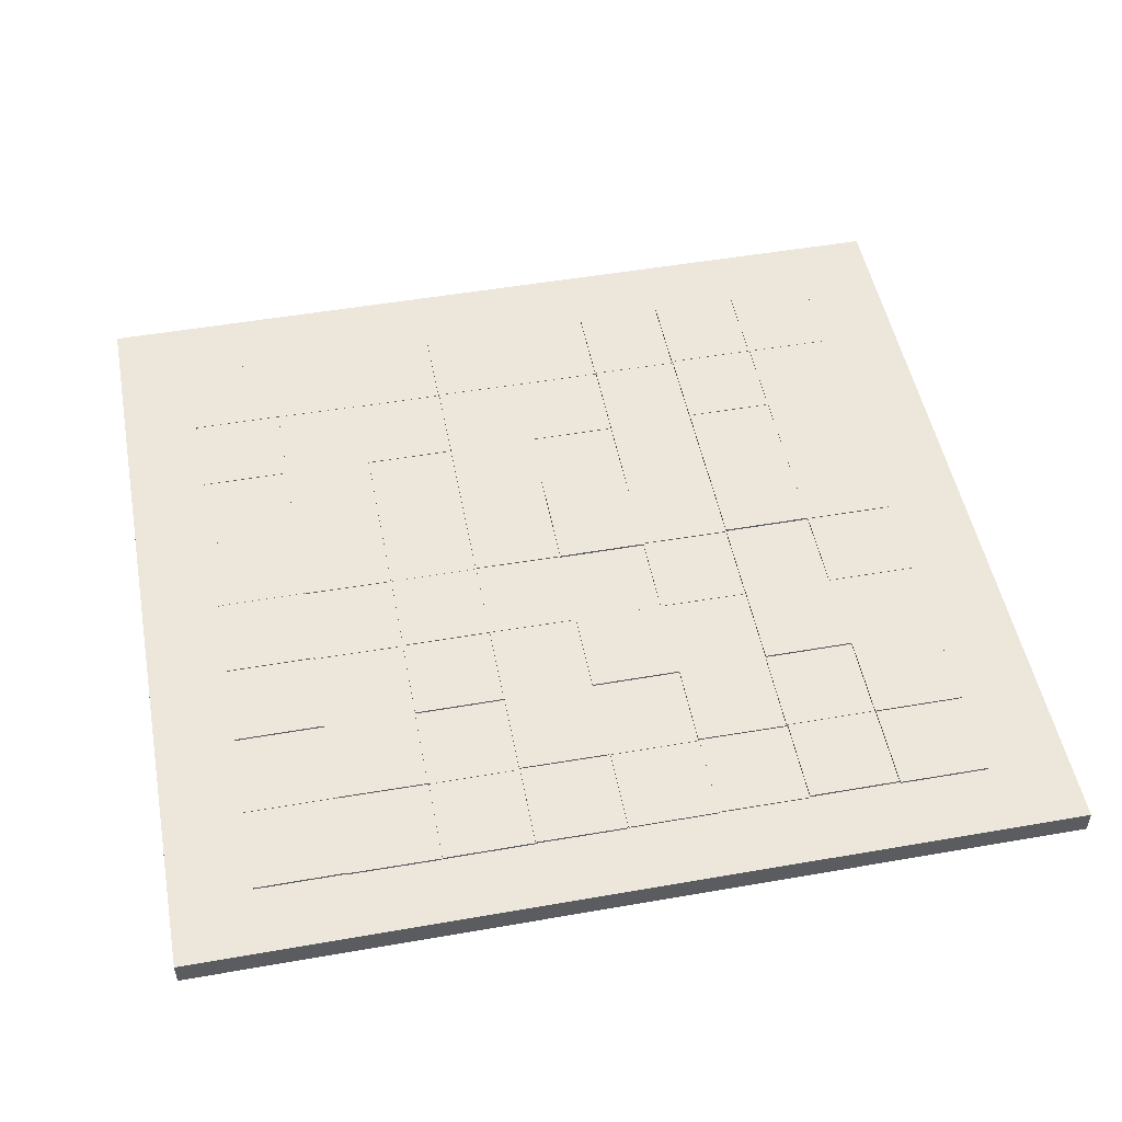
<metadata>
{"format":"obj","ext":"obj","renderer":"f3d","projection":"perspective","resolution":1024,"background":"white","views":[{"elev":50.3,"azim":169.0,"up":"+Y"}]}
</metadata>
<code>
o Cube.049_Cube.168
v -4.034 0.0275 -3.339
v -3.295 0.03156 -3.338
v -3.295 0.03741 -2.634
v -4.035 0.03334 -2.634
v -4.034 0.04534 -3.339
v -3.295 0.0494 -3.338
v -3.295 0.05525 -2.634
v -4.035 0.05119 -2.635
v -4.029 0.03726 -2.628
v -3.29 0.04132 -2.627
v -3.291 0.04717 -1.923
v -4.03 0.04311 -1.923
v -4.03 0.0551 -2.628
v -3.29 0.05917 -2.627
v -3.291 0.06502 -1.923
v -4.03 0.06095 -1.923
v -4.028 0.02622 -1.92
v -3.288 0.03028 -1.919
v -3.289 0.03613 -1.215
v -4.028 0.03207 -1.215
v -4.028 0.04406 -1.92
v -3.289 0.04813 -1.919
v -3.289 0.05398 -1.215
v -4.028 0.04991 -1.216
v -4.027 0.03627 -1.215
v -3.288 0.04033 -1.215
v -3.288 0.04618 -0.5101
v -4.028 0.04212 -0.5107
v -4.027 0.05411 -1.215
v -3.288 0.05818 -1.215
v -3.288 0.06403 -0.5103
v -4.028 0.05996 -0.5108
v -4.025 0.04486 -0.5068
v -3.285 0.04893 -0.5063
v -3.286 0.05477 0.1981
v -4.025 0.05071 0.1975
v -4.025 0.06271 -0.507
v -3.285 0.06677 -0.5064
v -3.286 0.07262 0.1979
v -4.025 0.06855 0.1974
v -4.027 0.04307 0.1967
v -3.288 0.04713 0.1972
v -3.289 0.05298 0.9016
v -4.028 0.04892 0.901
v -4.028 0.06091 0.1965
v -3.288 0.06498 0.1971
v -3.289 0.07083 0.9014
v -4.028 0.06676 0.9009
v -4.03 0.04022 0.9046
v -3.291 0.04428 0.9052
v -3.291 0.05013 1.61
v -4.031 0.04607 1.609
v -4.03 0.05806 0.9045
v -3.291 0.06213 0.905
v -3.291 0.06797 1.609
v -4.031 0.06391 1.609
v -4.024 0.04463 1.613
v -3.284 0.0487 1.614
v -3.285 0.05454 2.318
v -4.024 0.05048 2.318
v -4.024 0.06247 1.613
v -3.284 0.06654 1.614
v -3.285 0.07239 2.318
v -4.024 0.06832 2.317
v -2.549 0.03708 -2.626
v -3.288 0.03708 -2.627
v -3.287 0.03708 -3.332
v -2.547 0.03708 -3.33
v -2.549 0.05493 -2.626
v -3.288 0.05493 -2.627
v -3.287 0.05493 -3.332
v -2.547 0.05493 -3.33
v -2.544 0.03556 -1.917
v -3.283 0.03556 -1.919
v -3.281 0.03556 -2.623
v -2.542 0.03556 -2.621
v -2.544 0.05341 -1.917
v -3.283 0.05341 -1.919
v -3.281 0.05341 -2.623
v -2.542 0.05341 -2.621
v -2.547 0.04639 -1.209
v -3.287 0.04639 -1.211
v -3.285 0.04639 -1.915
v -2.546 0.04639 -1.913
v -2.547 0.06423 -1.209
v -3.287 0.06423 -1.211
v -3.285 0.06423 -1.915
v -2.546 0.06423 -1.913
v -2.551 0.03034 -0.5053
v -3.291 0.03034 -0.5072
v -3.289 0.03034 -1.212
v -2.55 0.03034 -1.21
v -2.551 0.04818 -0.5053
v -3.291 0.04818 -0.5072
v -3.289 0.04818 -1.212
v -2.55 0.04818 -1.21
v -2.55 0.05131 0.2029
v -3.29 0.05131 0.2011
v -3.288 0.05131 -0.5033
v -2.548 0.05131 -0.5015
v -2.55 0.06916 0.2029
v -3.29 0.06916 0.2011
v -3.288 0.06916 -0.5033
v -2.548 0.06916 -0.5015
v -2.551 0.04537 0.9076
v -3.29 0.04537 0.9057
v -3.288 0.04537 0.2013
v -2.549 0.04537 0.2032
v -2.551 0.06322 0.9076
v -3.29 0.06322 0.9057
v -3.288 0.06322 0.2013
v -2.549 0.06322 0.2032
v -2.55 0.04684 1.615
v -3.29 0.04684 1.614
v -3.288 0.04684 0.9092
v -2.549 0.04684 0.9111
v -2.55 0.06469 1.615
v -3.29 0.06469 1.614
v -3.288 0.06469 0.9092
v -2.549 0.06469 0.9111
v -2.547 0.04326 2.327
v -3.286 0.04326 2.325
v -3.285 0.04326 1.62
v -2.545 0.04326 1.622
v -2.547 0.0611 2.327
v -3.286 0.0611 2.325
v -3.285 0.0611 1.62
v -2.545 0.0611 1.622
v -2.552 0.02088 1.623
v -1.812 0.02491 1.627
v -1.816 0.0297 2.331
v -2.555 0.02567 2.327
v -2.552 0.03872 1.623
v -1.813 0.04275 1.626
v -1.816 0.04754 2.331
v -2.555 0.04351 2.327
v -2.556 0.01753 0.9144
v -1.816 0.02156 0.9179
v -1.82 0.02635 1.622
v -2.559 0.02232 1.619
v -2.556 0.03537 0.9142
v -1.816 0.0394 0.9178
v -1.82 0.04419 1.622
v -2.559 0.04016 1.619
v -2.55 0.02144 0.2064
v -1.811 0.02547 0.21
v -1.814 0.03027 0.9143
v -2.553 0.02623 0.9108
v -2.55 0.03929 0.2063
v -1.811 0.04332 0.2099
v -1.814 0.04811 0.9142
v -2.554 0.04408 0.9107
v -2.544 0.02429 -0.4971
v -1.805 0.02832 -0.4935
v -1.808 0.03311 0.2109
v -2.548 0.02908 0.2073
v -2.544 0.04213 -0.4972
v -1.805 0.04617 -0.4936
v -1.808 0.05096 0.2107
v -2.548 0.04693 0.2072
v -2.544 0.01676 -1.205
v -1.805 0.02079 -1.202
v -1.808 0.02558 -0.4974
v -2.547 0.02155 -0.5009
v -2.544 0.03461 -1.205
v -1.805 0.03864 -1.202
v -1.808 0.04343 -0.4975
v -2.547 0.0394 -0.5011
v -2.542 0.007769 -1.91
v -1.802 0.0118 -1.907
v -1.806 0.01659 -1.202
v -2.545 0.01256 -1.206
v -2.542 0.02561 -1.91
v -1.802 0.02965 -1.907
v -1.806 0.03444 -1.202
v -2.545 0.0304 -1.206
v -2.541 0.01987 -2.618
v -1.801 0.0239 -2.614
v -1.805 0.02869 -1.91
v -2.544 0.02466 -1.914
v -2.541 0.03772 -2.618
v -1.801 0.04175 -2.614
v -1.805 0.04654 -1.91
v -2.544 0.04251 -1.914
v -2.542 0.01118 -3.329
v -1.803 0.01521 -3.326
v -1.806 0.02 -2.621
v -2.546 0.01597 -2.625
v -2.542 0.02902 -3.329
v -1.803 0.03305 -3.326
v -1.806 0.03784 -2.621
v -2.546 0.03381 -2.625
v -1.066 0.02267 2.326
v -1.806 0.02267 2.324
v -1.804 0.02267 1.62
v -1.065 0.02267 1.622
v -1.066 0.04051 2.326
v -1.806 0.04051 2.324
v -1.804 0.04051 1.62
v -1.065 0.04051 1.622
v -1.07 0.02625 1.615
v -1.809 0.02625 1.613
v -1.807 0.02625 0.9085
v -1.068 0.02625 0.9104
v -1.07 0.0441 1.615
v -1.809 0.0441 1.613
v -1.807 0.0441 0.9085
v -1.068 0.0441 0.9104
v -1.07 0.02478 0.9069
v -1.81 0.02478 0.905
v -1.808 0.02478 0.2006
v -1.068 0.02478 0.2025
v -1.07 0.04263 0.9069
v -1.81 0.04263 0.905
v -1.808 0.04263 0.2006
v -1.068 0.04263 0.2025
v -1.07 0.03072 0.2022
v -1.809 0.03072 0.2004
v -1.807 0.03072 -0.504
v -1.068 0.03072 -0.5022
v -1.07 0.04857 0.2022
v -1.809 0.04857 0.2004
v -1.807 0.04857 -0.504
v -1.068 0.04857 -0.5022
v -1.071 0.009747 -0.506
v -1.81 0.009747 -0.5079
v -1.808 0.009747 -1.212
v -1.069 0.009747 -1.21
v -1.071 0.02759 -0.506
v -1.81 0.02759 -0.5079
v -1.808 0.02759 -1.212
v -1.069 0.02759 -1.21
v -1.067 0.0258 -1.209
v -1.806 0.0258 -1.211
v -1.804 0.0258 -1.916
v -1.065 0.0258 -1.914
v -1.067 0.04364 -1.209
v -1.806 0.04364 -1.211
v -1.804 0.04364 -1.916
v -1.065 0.04364 -1.914
v -1.063 0.01497 -1.918
v -1.802 0.01497 -1.919
v -1.801 0.01497 -2.624
v -1.061 0.01497 -2.622
v -1.063 0.03281 -1.918
v -1.802 0.03281 -1.919
v -1.801 0.03281 -2.624
v -1.061 0.03281 -2.622
v -1.068 0.0165 -2.626
v -1.808 0.0165 -2.628
v -1.806 0.0165 -3.333
v -1.067 0.0165 -3.331
v -1.068 0.03434 -2.626
v -1.808 0.03434 -2.628
v -1.806 0.03434 -3.333
v -1.067 0.03434 -3.331
v -1.059 0.01884 -3.336
v -0.3193 0.02286 -3.332
v -0.3227 0.02765 -2.628
v -1.062 0.02363 -2.631
v -1.059 0.03668 -3.336
v -0.3194 0.0407 -3.332
v -0.3228 0.0455 -2.628
v -1.062 0.04147 -2.631
v -1.057 0.02753 -2.624
v -0.3176 0.03155 -2.621
v -0.321 0.03635 -1.916
v -1.06 0.03232 -1.92
v -1.057 0.04538 -2.624
v -0.3177 0.0494 -2.621
v -0.3211 0.05419 -1.917
v -1.061 0.05017 -1.92
v -1.058 0.01543 -1.917
v -0.3188 0.01945 -1.913
v -0.3222 0.02424 -1.209
v -1.062 0.02022 -1.212
v -1.058 0.03327 -1.917
v -0.3189 0.0373 -1.913
v -0.3223 0.04209 -1.209
v -1.062 0.03807 -1.212
v -1.06 0.02442 -1.212
v -0.321 0.02845 -1.208
v -0.3244 0.03324 -0.5038
v -1.064 0.02922 -0.5074
v -1.06 0.04227 -1.212
v -0.3211 0.04629 -1.208
v -0.3245 0.05108 -0.504
v -1.064 0.04706 -0.5075
v -1.061 0.03195 -0.5035
v -0.3213 0.03598 -0.5
v -0.3247 0.04077 0.2044
v -1.064 0.03675 0.2009
v -1.061 0.0498 -0.5036
v -0.3214 0.05382 -0.5001
v -0.3248 0.05861 0.2043
v -1.064 0.05459 0.2007
v -1.066 0.02911 0.2
v -0.327 0.03313 0.2035
v -0.3304 0.03792 0.9079
v -1.07 0.0339 0.9043
v -1.066 0.04695 0.1999
v -0.3271 0.05097 0.2034
v -0.3305 0.05576 0.9077
v -1.07 0.05174 0.9042
v -1.072 0.02519 0.9079
v -0.3326 0.02921 0.9115
v -0.336 0.03401 1.616
v -1.075 0.02998 1.612
v -1.072 0.04304 0.9078
v -0.3327 0.04706 0.9113
v -0.3361 0.05185 1.616
v -1.075 0.04783 1.612
v -1.068 0.02854 1.617
v -0.3288 0.03256 1.62
v -0.3322 0.03735 2.324
v -1.072 0.03333 2.321
v -1.068 0.04639 1.616
v -0.3289 0.05041 1.62
v -0.3323 0.0552 2.324
v -1.072 0.05118 2.321
v 0.42 0.02671 -2.634
v -0.3194 0.02671 -2.636
v -0.3176 0.02671 -3.34
v 0.4218 0.02671 -3.339
v 0.42 0.04456 -2.634
v -0.3194 0.04456 -2.636
v -0.3176 0.04456 -3.34
v 0.4218 0.04456 -3.339
v 0.4255 0.02519 -1.926
v -0.3139 0.02519 -1.927
v -0.3122 0.02519 -2.632
v 0.4272 0.02519 -2.63
v 0.4255 0.04303 -1.926
v -0.3139 0.04303 -1.927
v -0.3122 0.04303 -2.632
v 0.4272 0.04303 -2.63
v 0.4216 0.03601 -1.217
v -0.3178 0.03601 -1.219
v -0.316 0.03601 -1.924
v 0.4234 0.03601 -1.922
v 0.4216 0.05386 -1.217
v -0.3178 0.05386 -1.219
v -0.316 0.05386 -1.924
v 0.4234 0.05386 -1.922
v 0.4175 0.04363 -0.514
v -0.3219 0.04363 -0.5159
v -0.3201 0.04363 -1.22
v 0.4193 0.04363 -1.218
v 0.4175 0.06148 -0.514
v -0.3219 0.06148 -0.5159
v -0.3201 0.06148 -1.22
v 0.4193 0.06148 -1.218
v 0.4188 0.04094 0.1943
v -0.3206 0.04094 0.1924
v -0.3188 0.04094 -0.512
v 0.4206 0.04094 -0.5101
v 0.4188 0.05878 0.1943
v -0.3206 0.05878 0.1924
v -0.3188 0.05878 -0.512
v 0.4206 0.05878 -0.5101
v 0.4182 0.035 0.8989
v -0.3212 0.035 0.8971
v -0.3195 0.035 0.1927
v 0.4199 0.035 0.1945
v 0.4182 0.05285 0.8989
v -0.3212 0.05285 0.8971
v -0.3195 0.05285 0.1927
v 0.4199 0.05285 0.1945
v 0.4187 0.03647 1.607
v -0.3208 0.03647 1.605
v -0.319 0.03647 0.9006
v 0.4204 0.03647 0.9024
v 0.4187 0.05431 1.607
v -0.3208 0.05431 1.605
v -0.319 0.05431 0.9006
v 0.4204 0.05431 0.9024
v 0.422 0.03288 2.318
v -0.3174 0.03288 2.316
v -0.3157 0.03288 1.612
v 0.4237 0.03288 1.614
v 0.422 0.05073 2.318
v -0.3174 0.05073 2.316
v -0.3157 0.05073 1.612
v 0.4237 0.05073 1.614
v 0.4234 0.04633 1.604
v 1.163 0.05035 1.608
v 1.159 0.05515 2.312
v 0.42 0.05112 2.309
v 0.4233 0.06418 1.604
v 1.163 0.0682 1.608
v 1.159 0.07299 2.312
v 0.4199 0.06897 2.309
v 0.4196 0.04298 0.8959
v 1.159 0.04701 0.8994
v 1.156 0.0518 1.604
v 0.4162 0.04778 1.6
v 0.4195 0.06083 0.8957
v 1.159 0.06485 0.8993
v 1.156 0.06964 1.604
v 0.4161 0.06562 1.6
v 0.4252 0.0469 0.1879
v 1.165 0.05092 0.1914
v 1.161 0.05571 0.8958
v 0.4218 0.05169 0.8923
v 0.4251 0.06474 0.1878
v 1.165 0.06877 0.1913
v 1.161 0.07356 0.8957
v 0.4217 0.06953 0.8921
v 0.4309 0.04975 -0.5156
v 1.17 0.05377 -0.512
v 1.167 0.05856 0.1923
v 0.4275 0.05454 0.1888
v 0.4308 0.06759 -0.5157
v 1.17 0.07161 -0.5122
v 1.167 0.0764 0.1922
v 0.4274 0.07238 0.1887
v 0.4312 0.04222 -1.224
v 1.171 0.04624 -1.22
v 1.167 0.05103 -0.5159
v 0.4278 0.04701 -0.5194
v 0.4311 0.06006 -1.224
v 1.17 0.06408 -1.22
v 1.167 0.06888 -0.516
v 0.4277 0.06485 -0.5196
v 0.4334 0.03322 -1.929
v 1.173 0.03725 -1.925
v 1.169 0.04204 -1.221
v 0.43 0.03802 -1.224
v 0.4333 0.05107 -1.929
v 1.173 0.05509 -1.925
v 1.169 0.05988 -1.221
v 0.4299 0.05586 -1.224
v 0.4346 0.04532 -2.636
v 1.174 0.04935 -2.633
v 1.171 0.05414 -1.929
v 0.4312 0.05012 -1.932
v 0.4345 0.06317 -2.637
v 1.174 0.06719 -2.633
v 1.17 0.07198 -1.929
v 0.4311 0.06796 -1.932
v 0.4329 0.03663 -3.348
v 1.172 0.04065 -3.344
v 1.169 0.04544 -2.64
v 0.4295 0.04142 -2.643
v 0.4328 0.05447 -3.348
v 1.172 0.0585 -3.344
v 1.169 0.06329 -2.64
v 0.4294 0.05927 -2.643
v 1.907 0.04829 2.319
v 1.167 0.04829 2.318
v 1.169 0.04829 1.613
v 1.908 0.04829 1.615
v 1.907 0.06613 2.319
v 1.167 0.06613 2.318
v 1.169 0.06613 1.613
v 1.908 0.06613 1.615
v 1.903 0.05187 1.608
v 1.164 0.05187 1.606
v 1.166 0.05187 0.902
v 1.905 0.05187 0.9039
v 1.903 0.06971 1.608
v 1.164 0.06971 1.606
v 1.166 0.06971 0.902
v 1.905 0.06971 0.9039
v 1.903 0.0504 0.9003
v 1.164 0.0504 0.8985
v 1.165 0.0504 0.1941
v 1.905 0.0504 0.196
v 1.903 0.06825 0.9003
v 1.164 0.06825 0.8985
v 1.165 0.06825 0.1941
v 1.905 0.06825 0.196
v 1.904 0.05634 0.1957
v 1.164 0.05634 0.1938
v 1.166 0.05634 -0.5106
v 1.905 0.05634 -0.5087
v 1.904 0.07418 0.1957
v 1.164 0.07418 0.1938
v 1.166 0.07418 -0.5106
v 1.905 0.07418 -0.5087
v 1.902 0.05903 -0.5126
v 1.163 0.05903 -0.5144
v 1.165 0.05903 -1.219
v 1.904 0.05903 -1.217
v 1.902 0.07688 -0.5126
v 1.163 0.07688 -0.5144
v 1.165 0.07688 -1.219
v 1.904 0.07688 -1.217
v 1.906 0.05141 -1.216
v 1.167 0.05141 -1.218
v 1.169 0.05141 -1.922
v 1.908 0.05141 -1.92
v 1.906 0.06926 -1.216
v 1.167 0.06926 -1.218
v 1.169 0.06926 -1.922
v 1.908 0.06926 -1.92
v 1.91 0.04059 -1.924
v 1.171 0.04059 -1.926
v 1.173 0.04059 -2.63
v 1.912 0.04059 -2.629
v 1.91 0.05843 -1.924
v 1.171 0.05843 -1.926
v 1.173 0.05843 -2.63
v 1.912 0.05843 -2.629
v 1.905 0.04211 -2.633
v 1.165 0.04211 -2.635
v 1.167 0.04211 -3.339
v 1.907 0.04211 -3.337
v 1.905 0.05996 -2.633
v 1.165 0.05996 -2.635
v 1.167 0.05996 -3.339
v 1.907 0.05996 -3.337
f 1 2 3 4
f 5 8 7 6
f 1 5 6 2
f 2 6 7 3
f 3 7 8 4
f 5 1 4 8
f 17 18 19 20
f 21 24 23 22
f 17 21 22 18
f 18 22 23 19
f 19 23 24 20
f 21 17 20 24
f 33 34 35 36
f 37 40 39 38
f 33 37 38 34
f 34 38 39 35
f 35 39 40 36
f 37 33 36 40
f 49 50 51 52
f 53 56 55 54
f 49 53 54 50
f 50 54 55 51
f 51 55 56 52
f 53 49 52 56
f 73 74 75 76
f 77 80 79 78
f 73 77 78 74
f 74 78 79 75
f 75 79 80 76
f 77 73 76 80
f 89 90 91 92
f 93 96 95 94
f 89 93 94 90
f 90 94 95 91
f 91 95 96 92
f 93 89 92 96
f 105 106 107 108
f 109 112 111 110
f 105 109 110 106
f 106 110 111 107
f 107 111 112 108
f 109 105 108 112
f 121 122 123 124
f 125 128 127 126
f 121 125 126 122
f 122 126 127 123
f 123 127 128 124
f 125 121 124 128
f 137 138 139 140
f 141 144 143 142
f 137 141 142 138
f 138 142 143 139
f 139 143 144 140
f 141 137 140 144
f 153 154 155 156
f 157 160 159 158
f 153 157 158 154
f 154 158 159 155
f 155 159 160 156
f 157 153 156 160
f 169 170 171 172
f 173 176 175 174
f 169 173 174 170
f 170 174 175 171
f 171 175 176 172
f 173 169 172 176
f 185 186 187 188
f 189 192 191 190
f 185 189 190 186
f 186 190 191 187
f 187 191 192 188
f 189 185 188 192
f 193 194 195 196
f 197 200 199 198
f 193 197 198 194
f 194 198 199 195
f 195 199 200 196
f 197 193 196 200
f 209 210 211 212
f 213 216 215 214
f 209 213 214 210
f 210 214 215 211
f 211 215 216 212
f 213 209 212 216
f 225 226 227 228
f 229 232 231 230
f 225 229 230 226
f 226 230 231 227
f 227 231 232 228
f 229 225 228 232
f 241 242 243 244
f 245 248 247 246
f 241 245 246 242
f 242 246 247 243
f 243 247 248 244
f 245 241 244 248
f 257 258 259 260
f 261 264 263 262
f 257 261 262 258
f 258 262 263 259
f 259 263 264 260
f 261 257 260 264
f 273 274 275 276
f 277 280 279 278
f 273 277 278 274
f 274 278 279 275
f 275 279 280 276
f 277 273 276 280
f 289 290 291 292
f 293 296 295 294
f 289 293 294 290
f 290 294 295 291
f 291 295 296 292
f 293 289 292 296
f 305 306 307 308
f 309 312 311 310
f 305 309 310 306
f 306 310 311 307
f 307 311 312 308
f 309 305 308 312
f 329 330 331 332
f 333 336 335 334
f 329 333 334 330
f 330 334 335 331
f 331 335 336 332
f 333 329 332 336
f 345 346 347 348
f 349 352 351 350
f 345 349 350 346
f 346 350 351 347
f 347 351 352 348
f 349 345 348 352
f 361 362 363 364
f 365 368 367 366
f 361 365 366 362
f 362 366 367 363
f 363 367 368 364
f 365 361 364 368
f 377 378 379 380
f 381 384 383 382
f 377 381 382 378
f 378 382 383 379
f 379 383 384 380
f 381 377 380 384
f 393 394 395 396
f 397 400 399 398
f 393 397 398 394
f 394 398 399 395
f 395 399 400 396
f 397 393 396 400
f 409 410 411 412
f 413 416 415 414
f 409 413 414 410
f 410 414 415 411
f 411 415 416 412
f 413 409 412 416
f 425 426 427 428
f 429 432 431 430
f 425 429 430 426
f 426 430 431 427
f 427 431 432 428
f 429 425 428 432
f 441 442 443 444
f 445 448 447 446
f 441 445 446 442
f 442 446 447 443
f 443 447 448 444
f 445 441 444 448
f 449 450 451 452
f 453 456 455 454
f 449 453 454 450
f 450 454 455 451
f 451 455 456 452
f 453 449 452 456
f 465 466 467 468
f 469 472 471 470
f 465 469 470 466
f 466 470 471 467
f 467 471 472 468
f 469 465 468 472
f 481 482 483 484
f 485 488 487 486
f 481 485 486 482
f 482 486 487 483
f 483 487 488 484
f 485 481 484 488
f 497 498 499 500
f 501 504 503 502
f 497 501 502 498
f 498 502 503 499
f 499 503 504 500
f 501 497 500 504
f 9 10 11 12
f 13 16 15 14
f 9 13 14 10
f 10 14 15 11
f 11 15 16 12
f 13 9 12 16
f 25 26 27 28
f 29 32 31 30
f 25 29 30 26
f 26 30 31 27
f 27 31 32 28
f 29 25 28 32
f 41 42 43 44
f 45 48 47 46
f 41 45 46 42
f 42 46 47 43
f 43 47 48 44
f 45 41 44 48
f 57 58 59 60
f 61 64 63 62
f 57 61 62 58
f 58 62 63 59
f 59 63 64 60
f 61 57 60 64
f 65 66 67 68
f 69 72 71 70
f 65 69 70 66
f 66 70 71 67
f 67 71 72 68
f 69 65 68 72
f 81 82 83 84
f 85 88 87 86
f 81 85 86 82
f 82 86 87 83
f 83 87 88 84
f 85 81 84 88
f 97 98 99 100
f 101 104 103 102
f 97 101 102 98
f 98 102 103 99
f 99 103 104 100
f 101 97 100 104
f 113 114 115 116
f 117 120 119 118
f 113 117 118 114
f 114 118 119 115
f 115 119 120 116
f 117 113 116 120
f 129 130 131 132
f 133 136 135 134
f 129 133 134 130
f 130 134 135 131
f 131 135 136 132
f 133 129 132 136
f 145 146 147 148
f 149 152 151 150
f 145 149 150 146
f 146 150 151 147
f 147 151 152 148
f 149 145 148 152
f 161 162 163 164
f 165 168 167 166
f 161 165 166 162
f 162 166 167 163
f 163 167 168 164
f 165 161 164 168
f 177 178 179 180
f 181 184 183 182
f 177 181 182 178
f 178 182 183 179
f 179 183 184 180
f 181 177 180 184
f 201 202 203 204
f 205 208 207 206
f 201 205 206 202
f 202 206 207 203
f 203 207 208 204
f 205 201 204 208
f 217 218 219 220
f 221 224 223 222
f 217 221 222 218
f 218 222 223 219
f 219 223 224 220
f 221 217 220 224
f 233 234 235 236
f 237 240 239 238
f 233 237 238 234
f 234 238 239 235
f 235 239 240 236
f 237 233 236 240
f 249 250 251 252
f 253 256 255 254
f 249 253 254 250
f 250 254 255 251
f 251 255 256 252
f 253 249 252 256
f 265 266 267 268
f 269 272 271 270
f 265 269 270 266
f 266 270 271 267
f 267 271 272 268
f 269 265 268 272
f 281 282 283 284
f 285 288 287 286
f 281 285 286 282
f 282 286 287 283
f 283 287 288 284
f 285 281 284 288
f 297 298 299 300
f 301 304 303 302
f 297 301 302 298
f 298 302 303 299
f 299 303 304 300
f 301 297 300 304
f 313 314 315 316
f 317 320 319 318
f 313 317 318 314
f 314 318 319 315
f 315 319 320 316
f 317 313 316 320
f 321 322 323 324
f 325 328 327 326
f 321 325 326 322
f 322 326 327 323
f 323 327 328 324
f 325 321 324 328
f 337 338 339 340
f 341 344 343 342
f 337 341 342 338
f 338 342 343 339
f 339 343 344 340
f 341 337 340 344
f 353 354 355 356
f 357 360 359 358
f 353 357 358 354
f 354 358 359 355
f 355 359 360 356
f 357 353 356 360
f 369 370 371 372
f 373 376 375 374
f 369 373 374 370
f 370 374 375 371
f 371 375 376 372
f 373 369 372 376
f 385 386 387 388
f 389 392 391 390
f 385 389 390 386
f 386 390 391 387
f 387 391 392 388
f 389 385 388 392
f 401 402 403 404
f 405 408 407 406
f 401 405 406 402
f 402 406 407 403
f 403 407 408 404
f 405 401 404 408
f 417 418 419 420
f 421 424 423 422
f 417 421 422 418
f 418 422 423 419
f 419 423 424 420
f 421 417 420 424
f 433 434 435 436
f 437 440 439 438
f 433 437 438 434
f 434 438 439 435
f 435 439 440 436
f 437 433 436 440
f 457 458 459 460
f 461 464 463 462
f 457 461 462 458
f 458 462 463 459
f 459 463 464 460
f 461 457 460 464
f 473 474 475 476
f 477 480 479 478
f 473 477 478 474
f 474 478 479 475
f 475 479 480 476
f 477 473 476 480
f 489 490 491 492
f 493 496 495 494
f 489 493 494 490
f 490 494 495 491
f 491 495 496 492
f 493 489 492 496
f 505 506 507 508
f 509 512 511 510
f 505 509 510 506
f 506 510 511 507
f 507 511 512 508
f 509 505 508 512
o Cube
v 2.545 -0.1818 2.961
v -4.718 -0.1818 2.942
v -4.701 -0.1818 -3.91
v 2.562 -0.1818 -3.891
v 2.545 0.02101 2.961
v -4.718 0.02101 2.942
v -4.701 0.02101 -3.91
v 2.562 0.02101 -3.891
f 513 514 515 516
f 517 520 519 518
f 513 517 518 514
f 514 518 519 515
f 515 519 520 516
f 517 513 516 520

</code>
